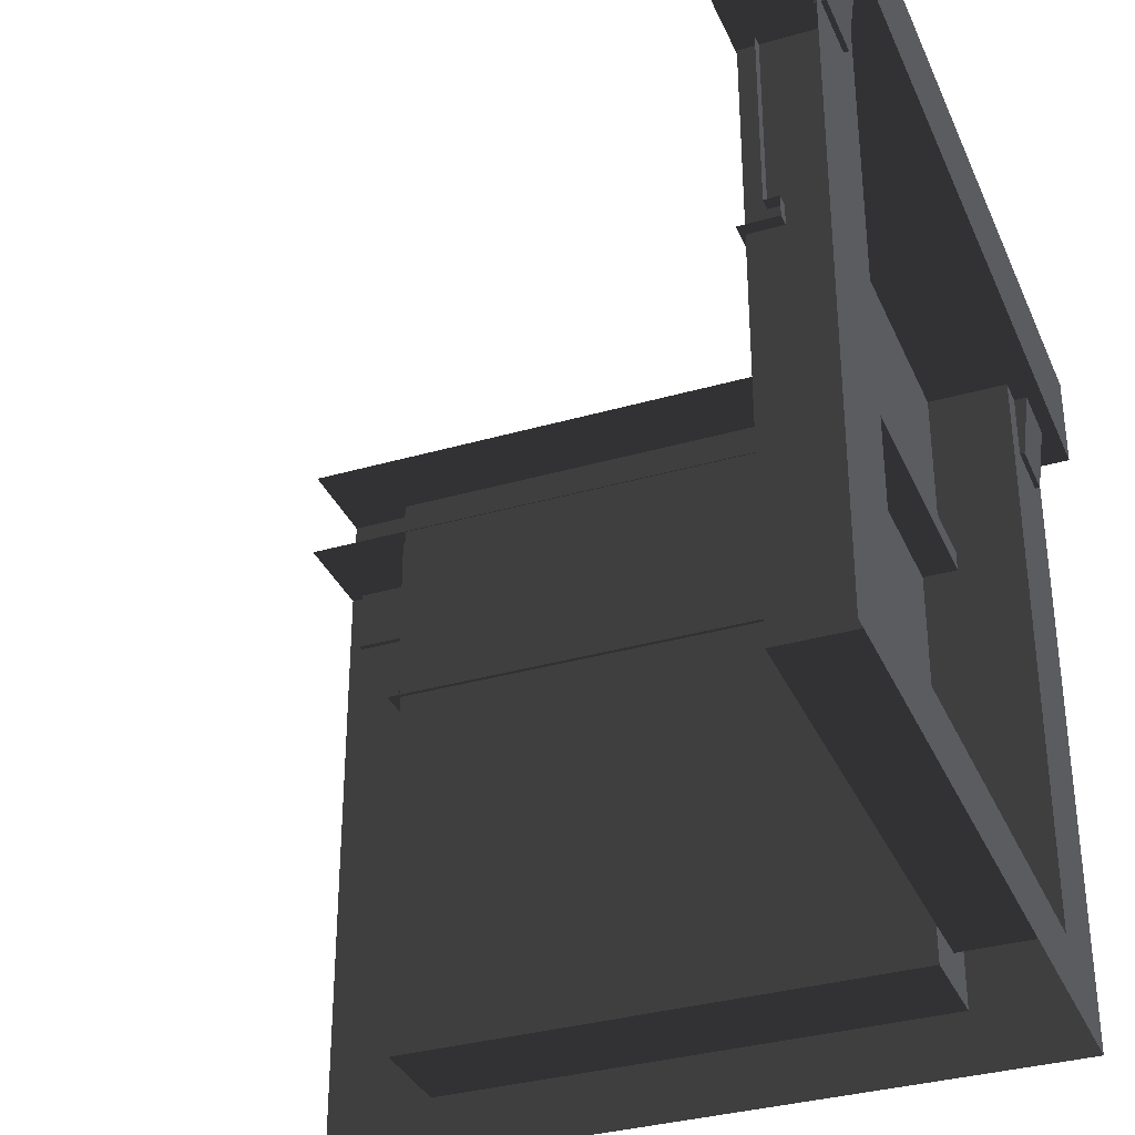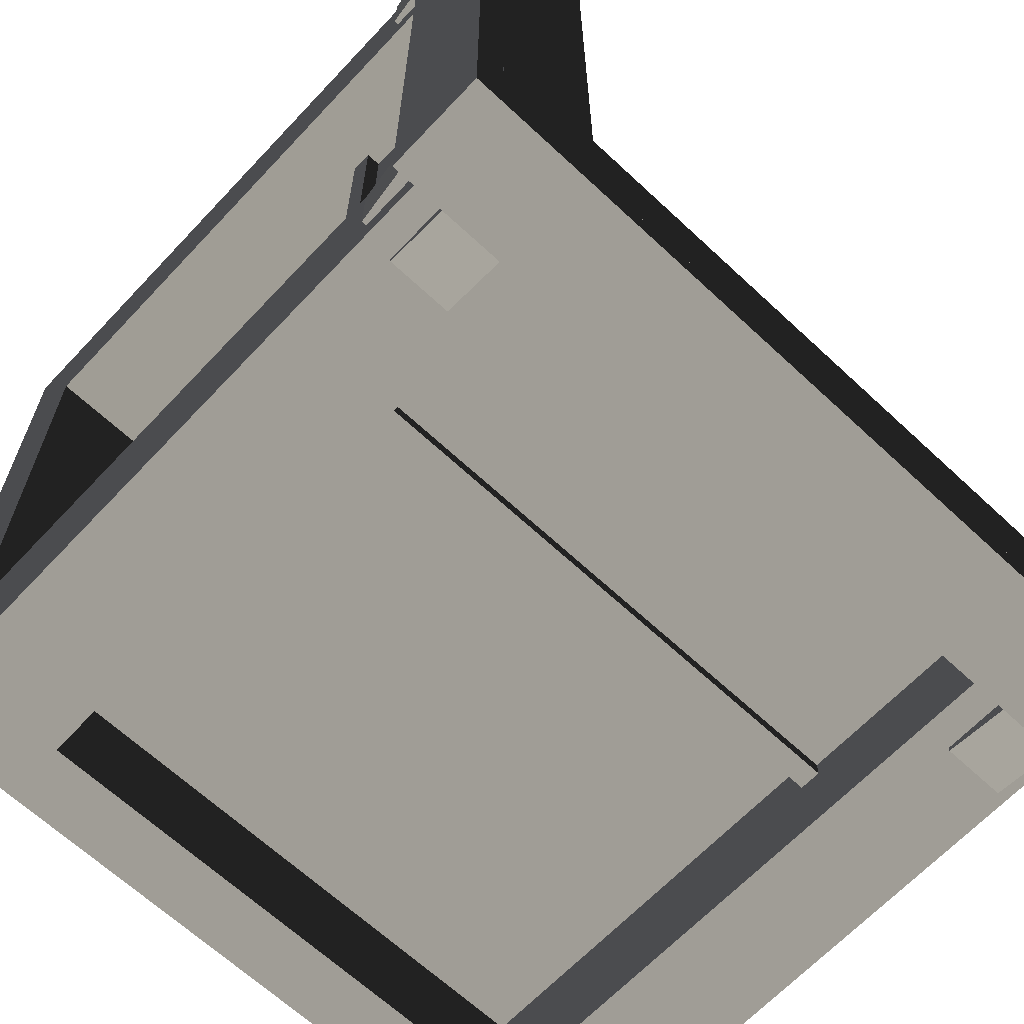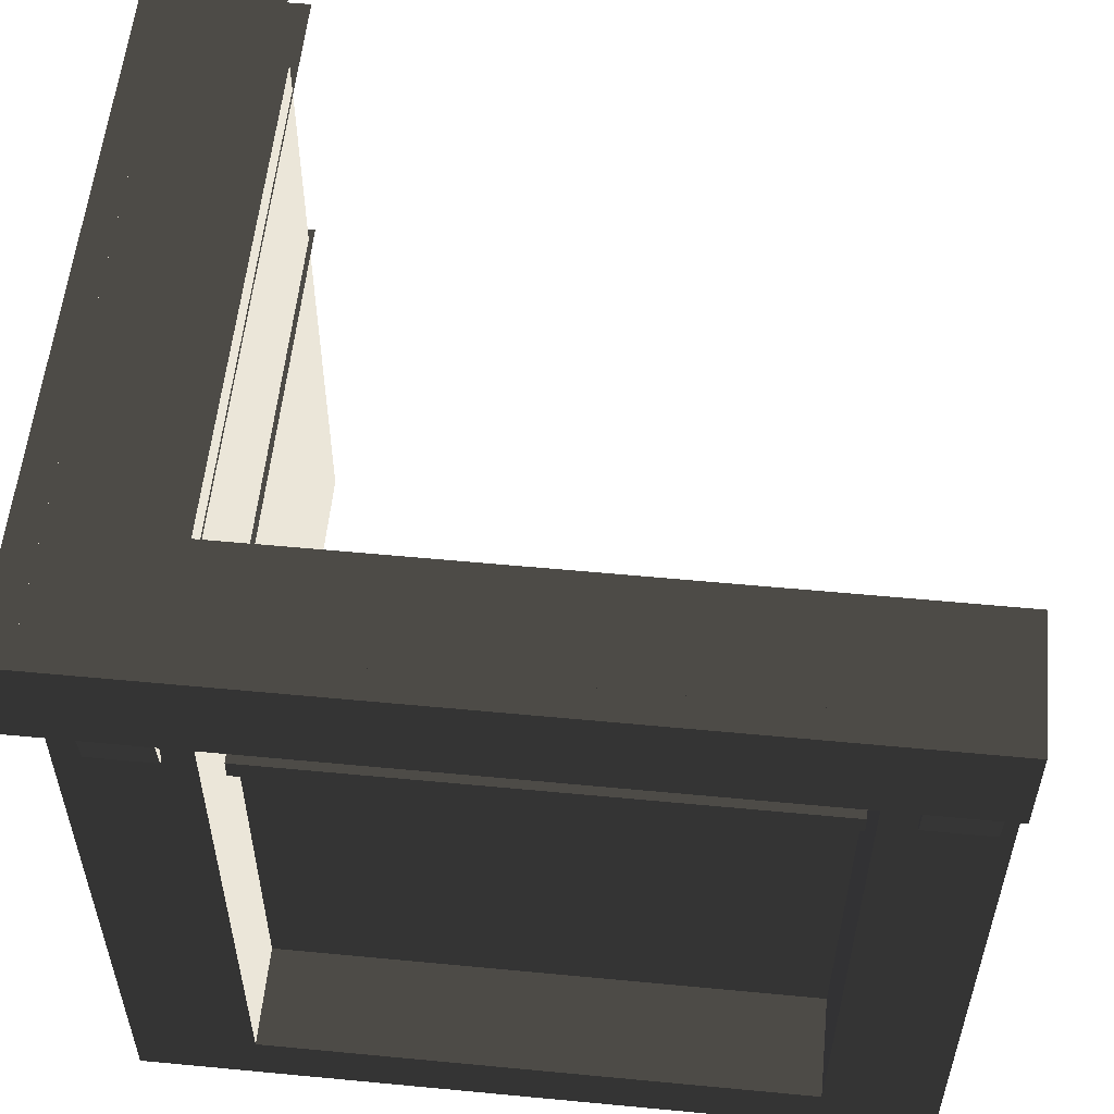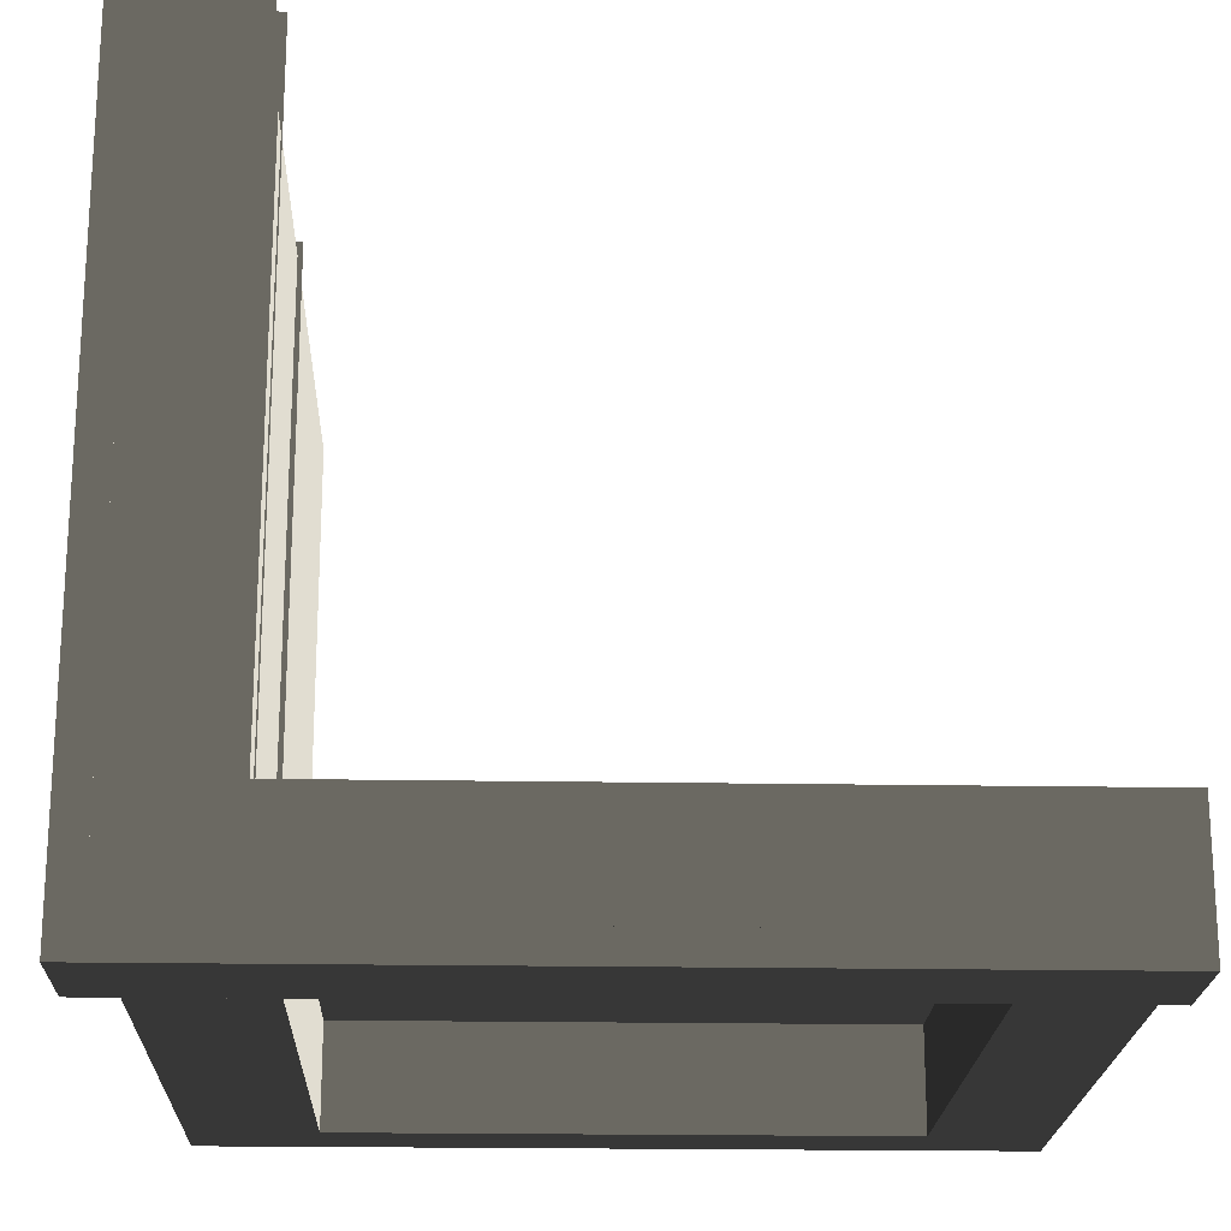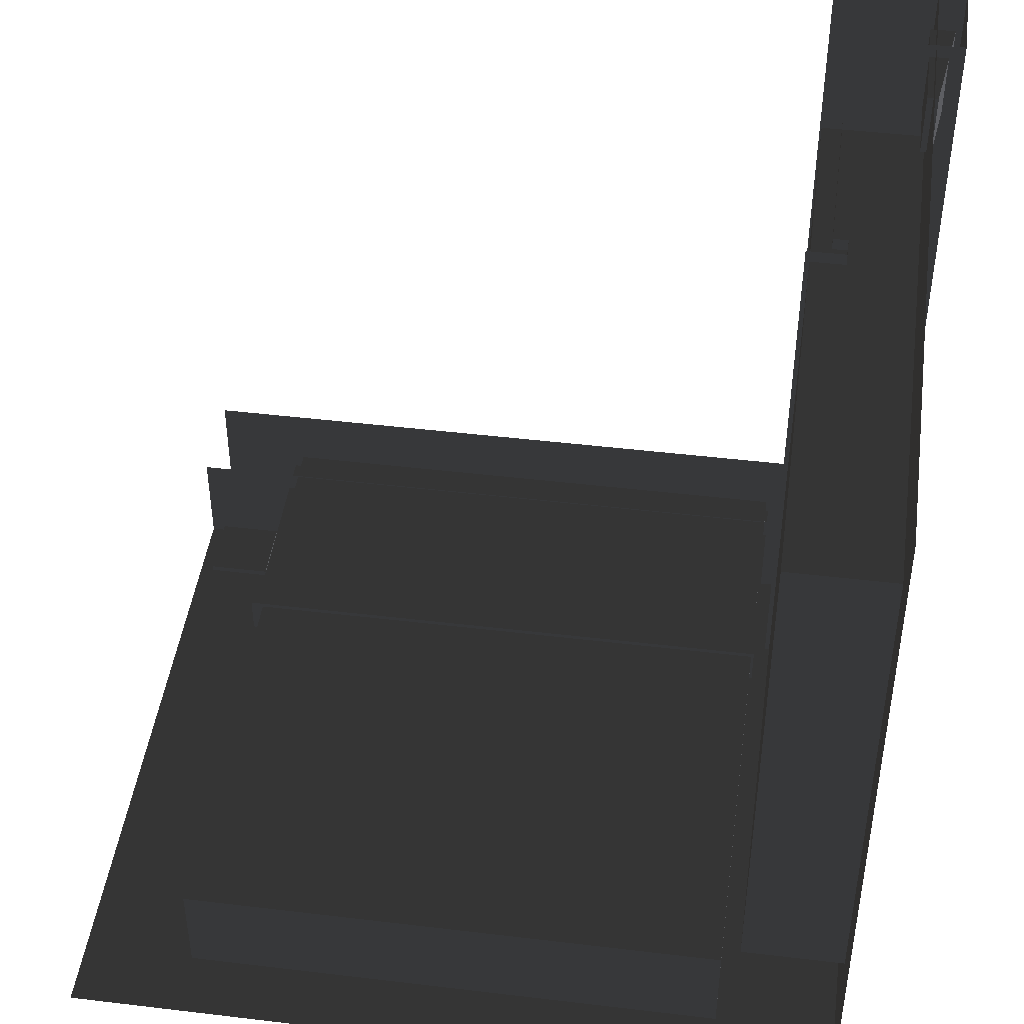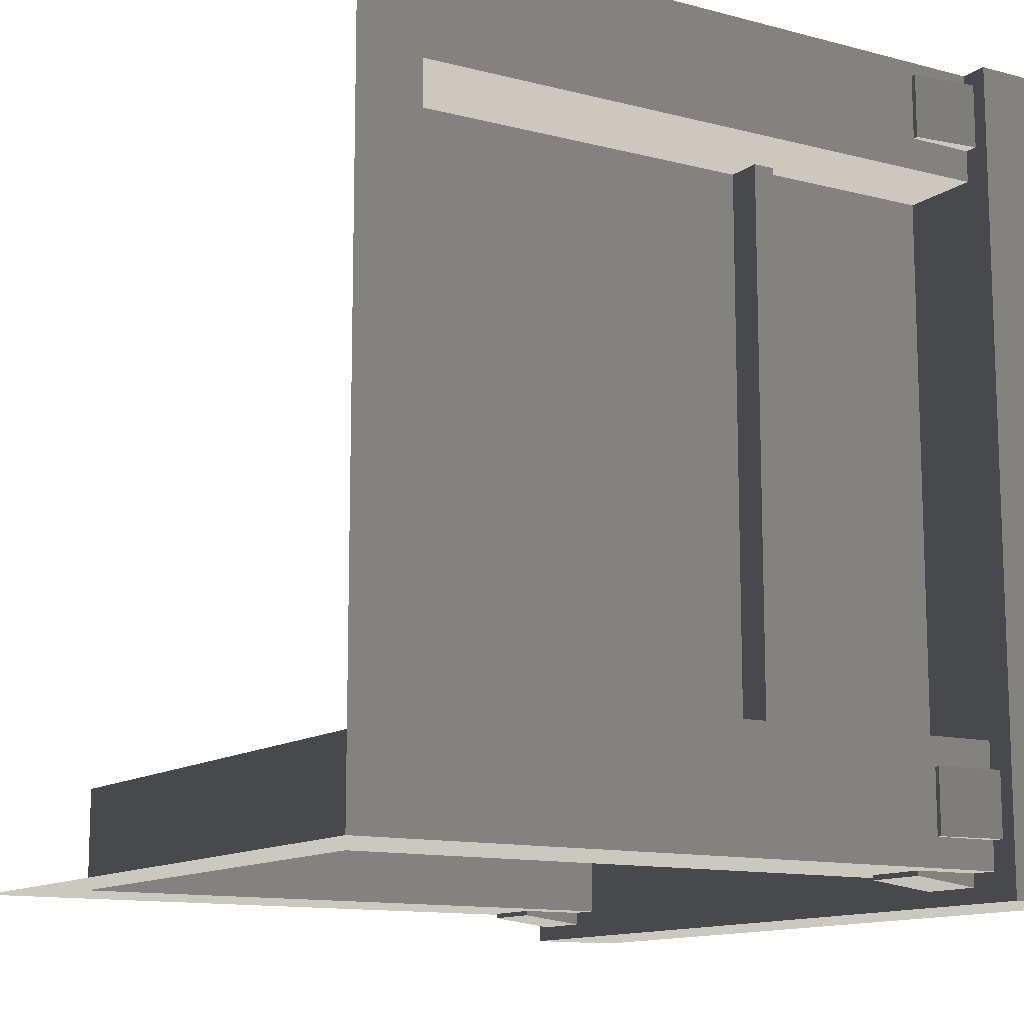
<metadata>
{"format":"obj","ext":"obj","renderer":"f3d","projection":"perspective","resolution":1024,"background":"white","views":[{"elev":-34.1,"azim":-158.7,"up":"+Z"},{"elev":-65.4,"azim":-43.2,"up":"+Y"},{"elev":56.1,"azim":5.7,"up":"+Z"},{"elev":-20.7,"azim":-1.8,"up":"+Y"},{"elev":45.3,"azim":-172.1,"up":"+Y"},{"elev":-12.3,"azim":-122.0,"up":"+Y"}]}
</metadata>
<code>
v -5.748 -5.742 157.5
v 20.97 20.97 157.5
v -0.0001314 -6.29e-05 157.5
v 135.4 20.72 144.3
v 24.4 20.72 13.2
v 24.51 20.72 144.3
v 134.7 20.72 13.2
v 134.7 -0.0001129 13.2
v 135.4 20.72 144.3
v 135.4 -1.56e-05 144.3
v 134.7 20.72 13.2
v 135.4 -1.56e-05 144.3
v 24.51 20.72 144.3
v 24.51 -7.722e-05 144.3
v 135.4 20.72 144.3
v 24.51 -7.722e-05 144.3
v 24.4 20.72 13.2
v 24.4 -2.477e-05 13.2
v 24.51 20.72 144.3
v 24.4 -2.477e-05 13.2
v 134.7 20.72 13.2
v 134.7 -0.0001129 13.2
v 24.4 20.72 13.2
v -0.0001314 -5.491e-05 137.5
v 157.5 20.97 137.5
v 20.97 20.97 137.5
v -5.748 -5.742 137.5
v 157.5 -5.742 137.5
v 157.5 -5.742 157.5
v 20.97 20.97 157.5
v 157.5 20.97 157.5
v -0.0001314 -6.29e-05 157.5
v -5.748 -5.742 157.5
v -5.748 -5.742 137.5
v 157.5 -5.742 157.5
v 157.5 -5.742 137.5
v -5.748 -5.742 157.5
v 23.93 16.65 99.58
v 137.6 16.65 145.3
v 137.6 16.65 99.58
v 23.93 16.65 145.3
v 137.6 13.63 99.58
v 23.93 13.63 95.23
v 23.93 13.63 99.58
v 137.6 13.63 95.23
v 137.6 16.65 99.58
v 23.93 13.63 99.58
v 23.93 16.65 99.58
v 137.6 13.63 99.58
v 23.93 21.63 95.23
v 137.6 13.63 95.23
v 137.6 21.63 95.23
v 23.93 13.63 95.23
v 5.805 -0.9871 123.9
v 18.73 1.222 123.9
v 5.805 1.222 123.9
v 18.73 -0.9871 123.9
v 5.805 -0.9871 123.9
v 18.73 -3.794 146.8
v 18.73 -0.9871 123.9
v 5.805 -3.794 146.8
v 18.73 -0.9871 123.9
v 18.73 1.222 146.8
v 18.73 1.222 123.9
v 18.73 -3.794 146.8
v 18.73 1.222 123.9
v 5.805 1.222 146.8
v 5.805 1.222 123.9
v 18.73 1.222 146.8
v 5.805 1.222 123.9
v 5.805 -3.794 146.8
v 5.805 -0.9871 123.9
v 5.805 1.222 146.8
v 141.7 -0.9872 123.9
v 154.7 1.222 123.9
v 141.7 1.222 123.9
v 154.7 -0.9872 123.9
v 141.7 -0.9872 123.9
v 154.7 -3.794 146.8
v 154.7 -0.9872 123.9
v 141.7 -3.794 146.8
v 154.7 -0.9872 123.9
v 154.7 1.222 146.8
v 154.7 1.222 123.9
v 154.7 -3.794 146.8
v 154.7 1.222 123.9
v 141.7 1.222 146.8
v 141.7 1.222 123.9
v 154.7 1.222 146.8
v 141.7 1.222 123.9
v 141.7 -3.794 146.8
v 141.7 -0.9872 123.9
v 141.7 1.222 146.8
v 20.72 135.4 144.3
v 20.72 24.4 13.2
v 20.72 134.7 13.2
v 20.72 24.51 144.3
v 5.131e-05 134.7 13.2
v 20.72 135.4 144.3
v 20.72 134.7 13.2
v -9.836e-05 135.4 144.3
v -9.836e-05 135.4 144.3
v 20.72 24.51 144.3
v 20.72 135.4 144.3
v -0.0001118 24.51 144.3
v -0.0001118 24.51 144.3
v 20.72 24.4 13.2
v 20.72 24.51 144.3
v 3.827e-05 24.4 13.2
v 3.827e-05 24.4 13.2
v 20.72 134.7 13.2
v 20.72 24.4 13.2
v 5.131e-05 134.7 13.2
v -5.748 -5.742 137.5
v 20.97 157.5 137.5
v -5.742 157.5 137.5
v -0.0001314 -5.491e-05 137.5
v 20.97 20.97 137.5
v -5.748 -5.742 157.5
v 20.97 157.5 157.5
v 20.97 20.97 157.5
v -5.742 157.5 157.5
v -5.748 -5.742 137.5
v -5.742 157.5 157.5
v -5.748 -5.742 157.5
v -5.742 157.5 137.5
v 16.65 23.93 99.58
v 16.65 137.6 145.3
v 16.65 23.93 145.3
v 16.65 137.6 99.58
v 13.63 137.6 99.58
v 13.63 23.93 95.23
v 13.63 137.6 95.23
v 13.63 23.93 99.58
v 16.65 137.6 99.58
v 13.63 23.93 99.58
v 13.63 137.6 99.58
v 16.65 23.93 99.58
v 21.63 23.93 95.23
v 13.63 137.6 95.23
v 13.63 23.93 95.23
v 21.63 137.6 95.23
v -0.9871 5.805 123.9
v 1.222 18.73 123.9
v -0.9871 18.73 123.9
v 1.222 5.805 123.9
v -0.9871 5.805 123.9
v -3.794 18.73 146.8
v -3.794 5.805 146.8
v -0.9871 18.73 123.9
v -0.9871 18.73 123.9
v 1.222 18.73 146.8
v -3.794 18.73 146.8
v 1.222 18.73 123.9
v 1.222 18.73 123.9
v 1.222 5.805 146.8
v 1.222 18.73 146.8
v 1.222 5.805 123.9
v 1.222 5.805 123.9
v -3.794 5.805 146.8
v 1.222 5.805 146.8
v -0.9871 5.805 123.9
v -0.9871 141.7 123.9
v 1.222 154.7 123.9
v -0.9871 154.7 123.9
v 1.222 141.7 123.9
v -0.9871 141.7 123.9
v -3.794 154.7 146.8
v -3.794 141.7 146.8
v -0.9871 154.7 123.9
v -0.9871 154.7 123.9
v 1.222 154.7 146.8
v -3.794 154.7 146.8
v 1.222 154.7 123.9
v 1.222 154.7 123.9
v 1.222 141.7 146.8
v 1.222 154.7 146.8
v 1.222 141.7 123.9
v 1.222 141.7 123.9
v -3.794 141.7 146.8
v 1.222 141.7 146.8
v -0.9871 141.7 123.9
v 1.877e-05 -1.5e-11 -5.992e-18
v -0.0001118 24.51 144.3
v -0.0001314 -6.29e-05 157.5
v -8.069e-05 157.5 157.5
v 3.827e-05 24.4 13.2
v -9.836e-05 135.4 144.3
v 5.131e-05 134.7 13.2
v 6.95e-05 157.5 -1.205e-05
v 24.51 -7.722e-05 144.3
v 1.877e-05 -1.5e-11 -5.992e-18
v -0.0001314 -6.29e-05 157.5
v 157.5 -3.854e-05 157.5
v 24.4 -2.477e-05 13.2
v 135.4 -1.56e-05 144.3
v 134.7 -0.0001129 13.2
v 157.5 -0.0001258 0.0001127
g B1_FirstFloorCorner_7229_5
f 1 3 2
f 4 6 5
f 5 7 4
f 8 10 9
f 9 11 8
f 12 14 13
f 13 15 12
f 16 18 17
f 17 19 16
f 20 22 21
f 21 23 20
f 24 26 25
f 27 24 25
f 27 25 28
f 29 31 30
f 29 30 32
f 33 29 32
f 34 36 35
f 35 37 34
f 38 40 39
f 39 41 38
f 42 44 43
f 43 45 42
f 46 48 47
f 47 49 46
f 50 52 51
f 51 53 50
f 54 56 55
f 55 57 54
f 58 60 59
f 59 61 58
f 62 64 63
f 63 65 62
f 66 68 67
f 67 69 66
f 70 72 71
f 71 73 70
f 74 76 75
f 75 77 74
f 78 80 79
f 79 81 78
f 82 84 83
f 83 85 82
f 86 88 87
f 87 89 86
f 90 92 91
f 91 93 90
f 94 96 95
f 95 97 94
f 98 100 99
f 99 101 98
f 102 104 103
f 103 105 102
f 106 108 107
f 107 109 106
f 110 112 111
f 111 113 110
f 114 116 115
f 114 115 117
f 115 118 117
f 119 121 120
f 119 120 122
f 123 125 124
f 124 126 123
f 127 129 128
f 128 130 127
f 131 133 132
f 132 134 131
f 135 137 136
f 136 138 135
f 139 141 140
f 140 142 139
f 143 145 144
f 144 146 143
f 147 149 148
f 148 150 147
f 151 153 152
f 152 154 151
f 155 157 156
f 156 158 155
f 159 161 160
f 160 162 159
f 163 165 164
f 164 166 163
f 167 169 168
f 168 170 167
f 171 173 172
f 172 174 171
f 175 177 176
f 176 178 175
f 179 181 180
f 180 182 179
f 183 185 184
f 184 185 186
f 184 187 183
f 186 188 184
f 183 187 189
f 189 188 186
f 189 190 183
f 186 190 189
f 191 193 192
f 194 193 191
f 192 195 191
f 191 196 194
f 197 195 192
f 194 196 197
f 192 198 197
f 197 198 194

</code>
